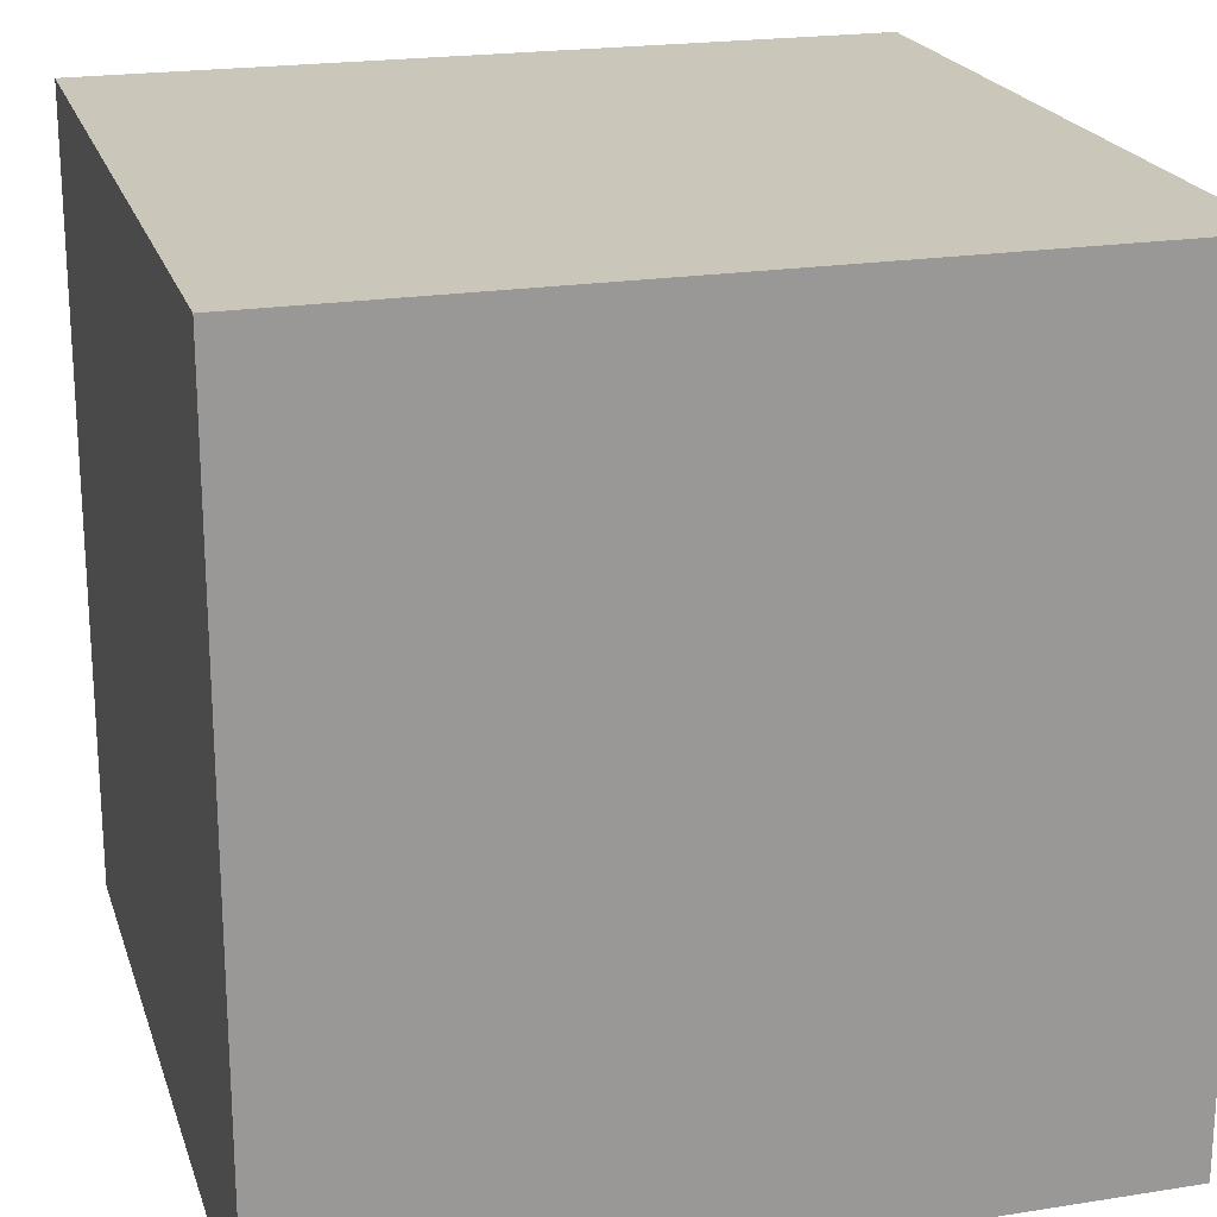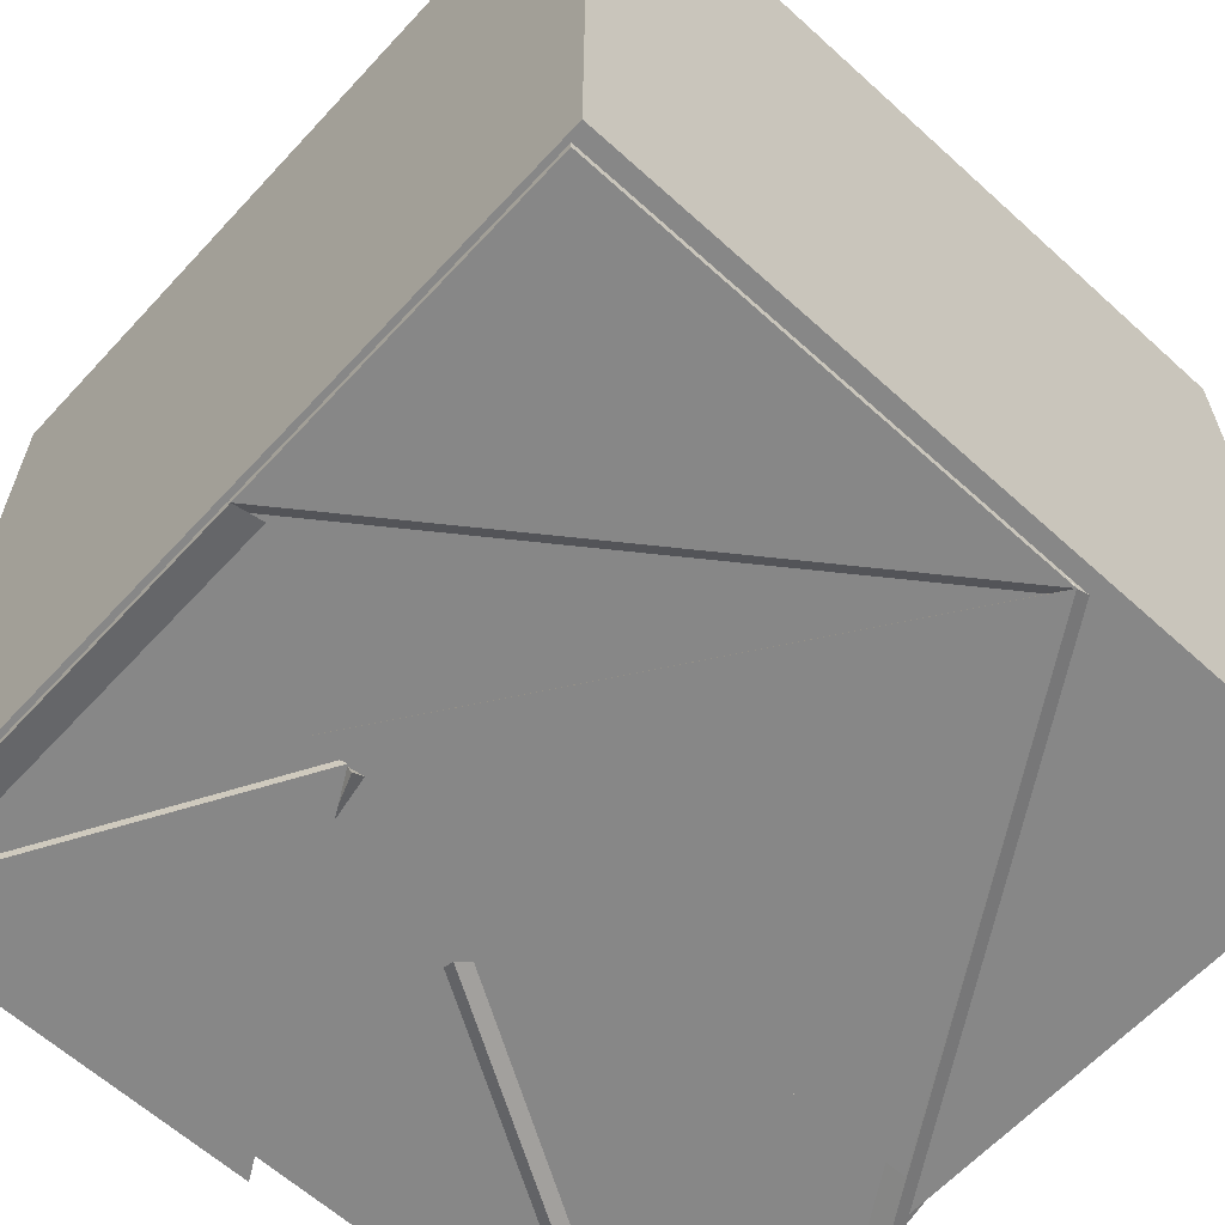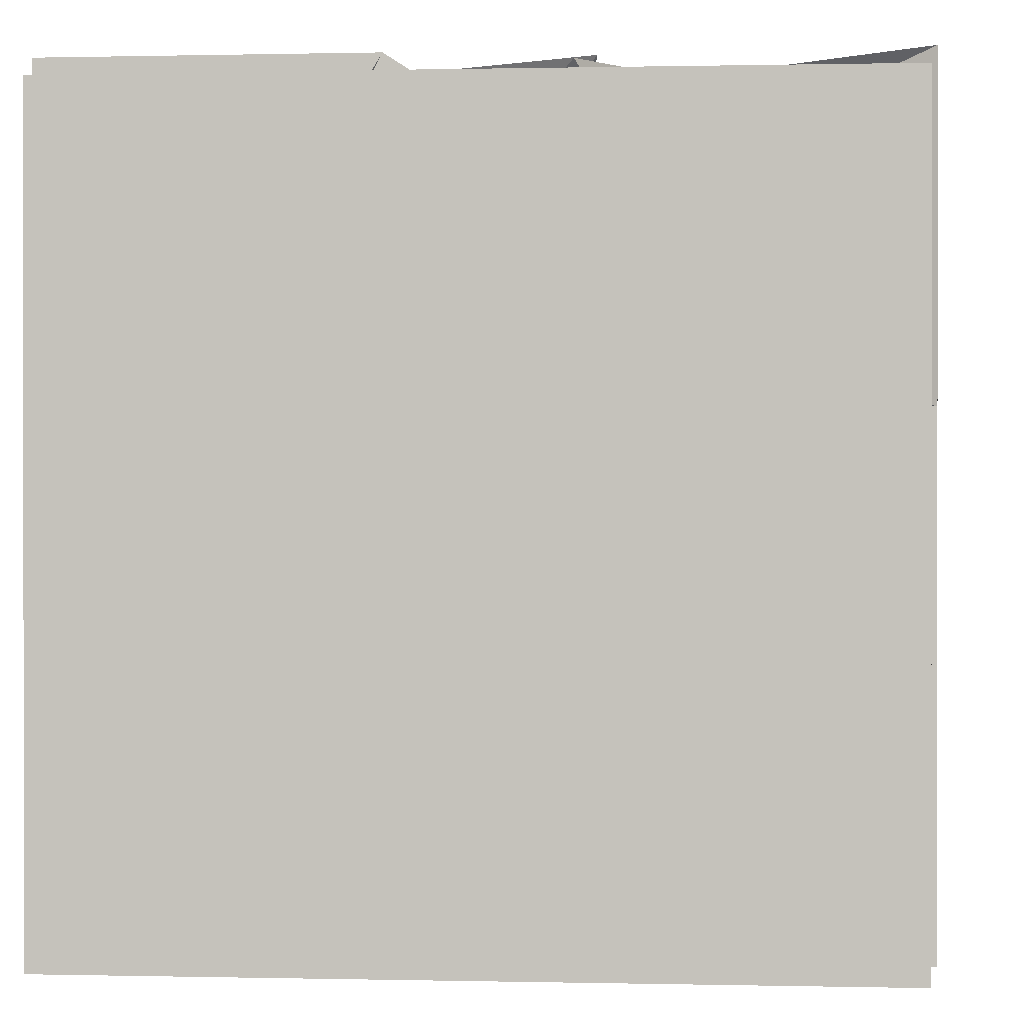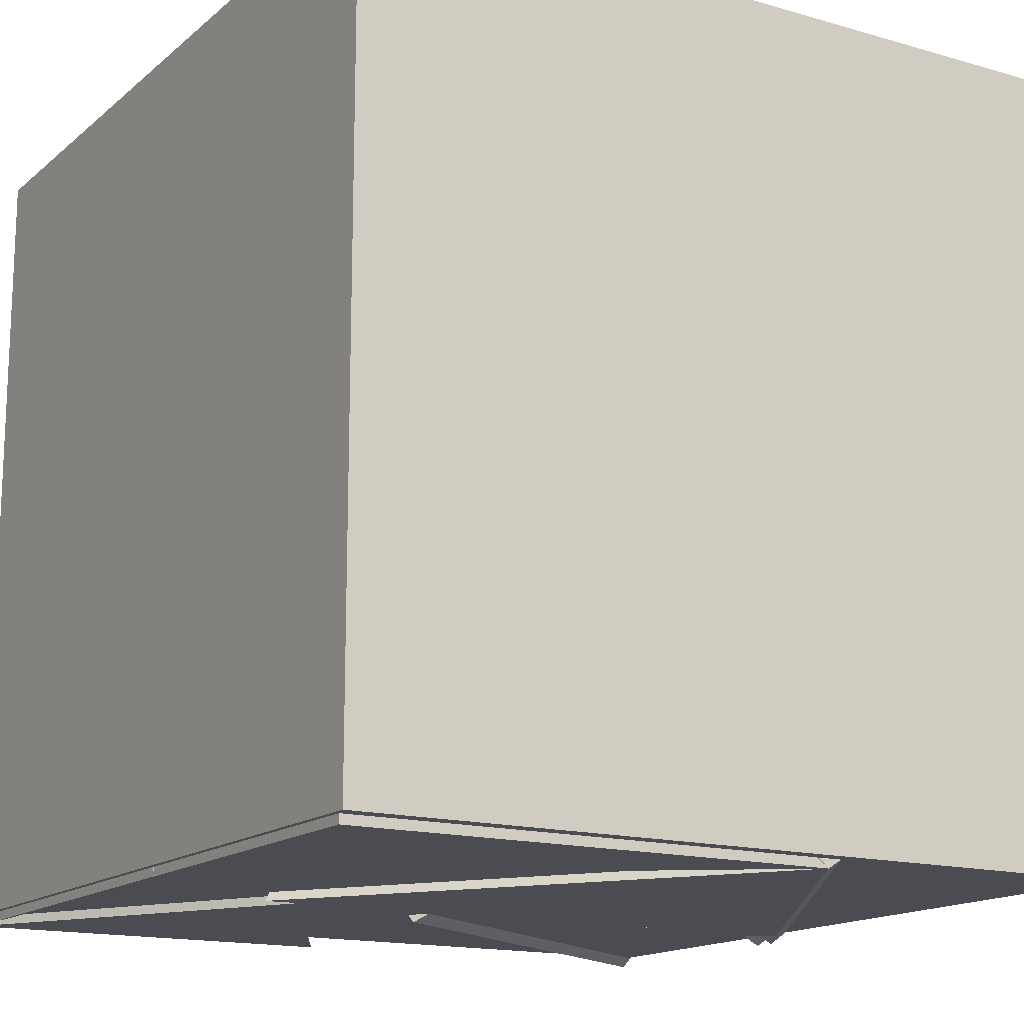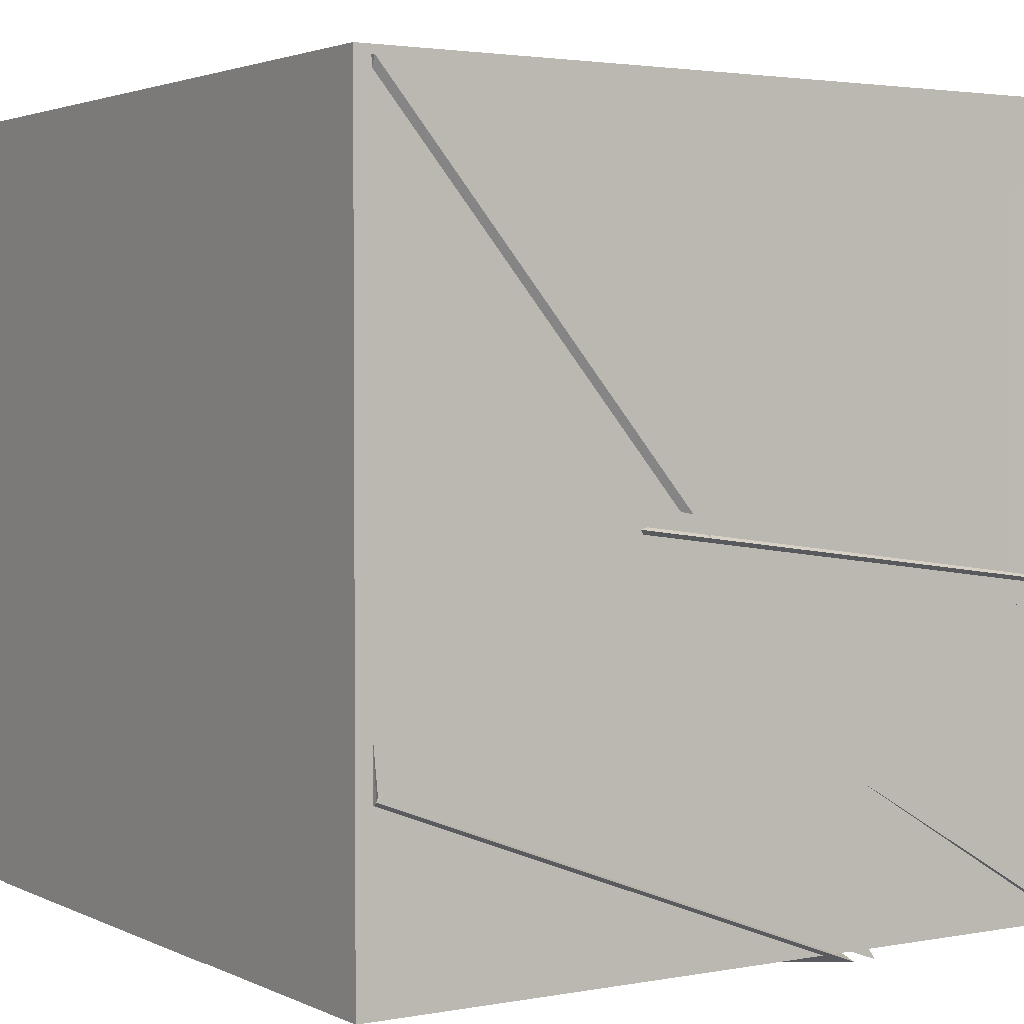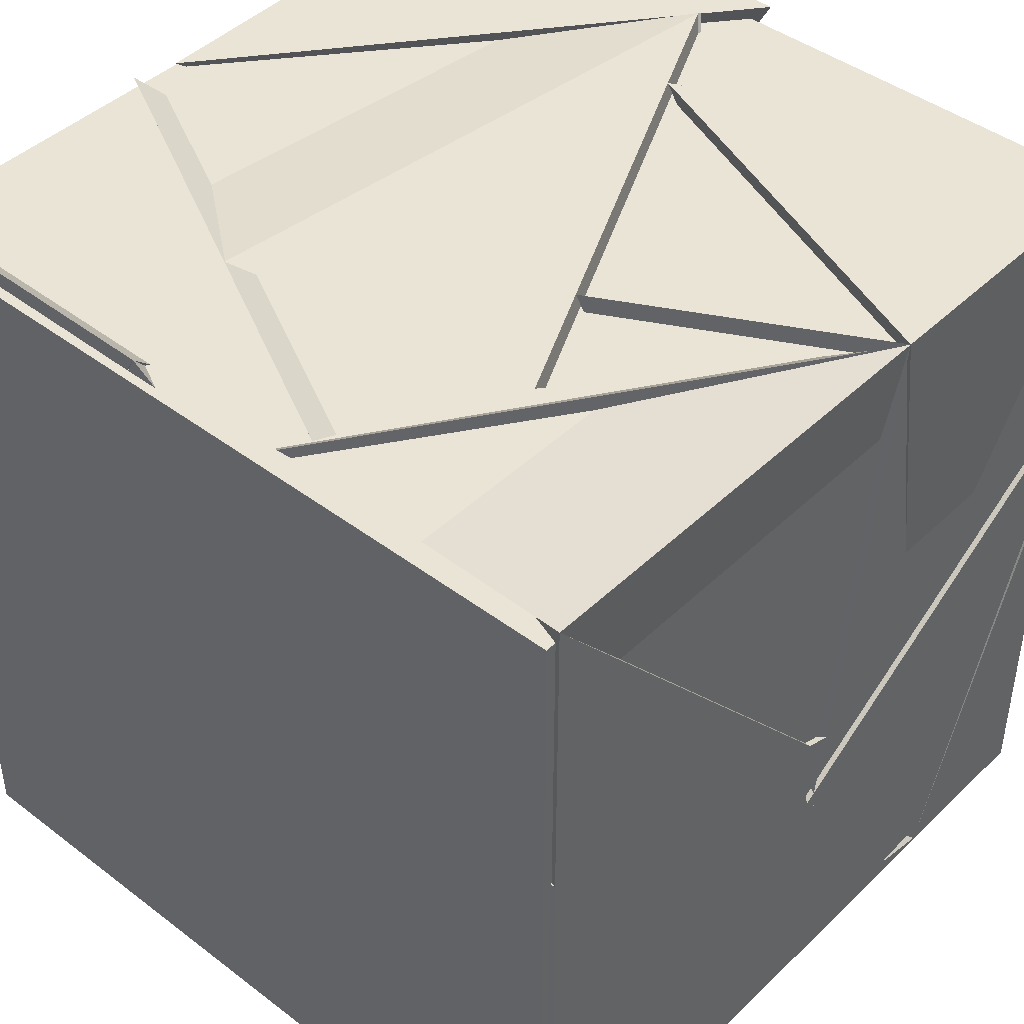
<metadata>
{"format":"obj","ext":"obj","renderer":"f3d","projection":"perspective","resolution":1024,"background":"white","views":[{"elev":21.1,"azim":164.2,"up":"+Y"},{"elev":-62.5,"azim":137.4,"up":"+Y"},{"elev":0.5,"azim":-175.3,"up":"+Z"},{"elev":-15.5,"azim":148.7,"up":"+Y"},{"elev":2.6,"azim":-122.8,"up":"+Y"},{"elev":43.6,"azim":-138.2,"up":"+Z"}]}
</metadata>
<code>
v 19.09 19.53 19.09
v 20.35 19.67 19.09
v 20.06 20.02 19.91
v 19.16 20.22 19.09
v 19.79 20.91 20.26
v 19.83 20.91 19.09
v 19.57 20.08 19.2
v 19.09 20.91 19.09
v 20.91 20.91 19.2
v 20.76 20.91 20
v 20.07 20.1 19.9
v 19.29 20.08 19.3
v 20.1 19.57 20.23
v 19.78 20.9 20.25
v 19.11 20.07 19.83
v 20.91 19.09 19.89
v 20.38 19.74 19.19
v 20.1 19.55 19.99
v 20.91 19.98 20.41
v 19.19 20.12 19.97
v 19.81 20.89 20.89
v 19.13 19.92 20.91
v 20.27 20.5 20.43
v 20.91 20.2 20.25
v 20.31 19.83 19.09
v 20.91 20.91 19.09
v 20.91 19.89 19.09
v 20.91 20.27 20.58
v 20.31 19.27 19.88
v 20.91 19.09 20.91
v 19.09 20.02 19.69
v 19.68 20.18 20.91
v 19.88 19.4 20.12
v 19.09 19.86 20.91
v 19.9 19.42 20.09
v 19.09 19.09 20.3
v 19.09 20.04 19.68
v 19.91 19.44 20.12
v 20.37 19.68 19.09
v 19.34 19.94 19.92
v 20.06 20.11 19.89
v 20.3 19.74 19.13
v 20.72 20.5 19.58
v 20.44 19.68 19.09
v 20 19.45 20.1
v 19.81 19.09 19.09
v 20.11 19.54 19.99
v 20.48 19.72 19.09
v 19.55 20.45 20.91
v 20.28 20.58 20.91
v 20.14 19.22 20.91
v 19.84 19.52 20.18
v 20.19 20.91 20.91
v 20.22 20.06 20.13
v 20.91 20.9 20.91
v 20.91 20.91 19.75
v 20.91 19.09 19.09
v 20.91 20.02 20.39
v 20.16 20.22 19.91
v 20.91 20.85 19.77
v 20.33 19.77 19.19
v 20.09 19.6 20.23
v 19.96 20.44 19.56
v 19.78 20.89 20.25
v 19.29 20.07 19.29
v 19.47 20.21 19.14
v 19.09 20.04 19.82
v 20.54 19.09 20.13
v 20.27 19.6 20.2
v 19.18 19.09 20.11
v 20.16 20.21 19.89
v 19.89 19.42 20.16
v 20.34 19.72 19.11
v 20.9 19.99 20.32
v 19.59 20.16 20.72
v 19.12 20.08 19.83
v 19.87 19.41 20.1
v 19.79 20.91 20.28
v 20.7 20.91 19.94
v 19.65 20.24 19.39
v 19.15 20.07 19.91
v 19.09 20.91 20.91
v 19.77 20.85 20.84
v 20.26 20.11 20.03
v 20.91 20.91 19.72
v 19.09 20.06 19.89
v 20.26 20.5 20.42
v 19.09 20.91 20.2
v 19.84 19.52 20.18
v 20.14 19.22 20.91
v 20.28 20.57 20.91
v 20.91 20.09 20.81
v 19.09 19.09 20.91
v 19.11 19.68 19.91
v 20.02 19.48 20.91
v 19.85 19.53 20.18
v 20.14 19.22 20.91
v 20.91 20.28 20.57
v 20.45 19.09 20.14
v 20.25 19.72 19.09
v 20.84 20.45 19.64
v 19.49 20.07 19.09
v 20.31 19.7 19.13
v 20.09 20.02 19.98
v 20.07 19.73 20.17
v 20.7 20.91 19.94
v 19.78 20.91 20.28
v 20.03 19.09 20.91
v 20.46 19.09 20.13
v 20.91 20.13 20.89
v 19.77 20.84 20.91
v 20.46 20.04 20.1
v 20.91 20.25 20.91
v 19.92 19.65 20.28
v 20.07 19.09 20.31
v 19.09 19.09 20.25
v 20 19.45 20.1
v 19.09 20 19.86
v 20.7 20.91 19.94
v 20.32 20.2 20.07
v 19.42 20.91 20.41
v 19.1 19.11 19.05
v 19.1 19.11 20.87
v 19.1 20.93 20.87
v 19.1 20.93 19.05
v 20.92 19.11 19.05
v 20.92 20.93 19.05
v 20.92 20.93 20.87
v 20.92 19.11 20.87
f 1 2 3
f 1 4 2
f 1 3 4
f 2 4 3
f 5 6 7
f 5 8 6
f 5 7 8
f 6 8 7
f 9 10 11
f 9 6 10
f 9 11 6
f 10 6 11
f 12 13 14
f 12 15 13
f 12 14 15
f 13 15 14
f 16 17 18
f 16 19 17
f 16 18 19
f 17 19 18
f 20 21 22
f 20 23 21
f 20 22 23
f 21 23 22
f 24 25 26
f 24 27 25
f 24 26 27
f 25 27 26
f 28 29 30
f 28 16 29
f 28 30 16
f 29 16 30
f 31 32 33
f 31 34 32
f 31 33 34
f 32 34 33
f 35 36 37
f 35 1 36
f 35 37 1
f 36 1 37
f 1 38 39
f 1 40 38
f 1 39 40
f 38 40 39
f 41 42 6
f 41 43 42
f 41 6 43
f 42 43 6
f 44 1 45
f 44 46 1
f 44 45 46
f 1 46 45
f 47 16 48
f 47 46 16
f 47 48 46
f 16 46 48
f 49 50 51
f 49 52 50
f 49 51 52
f 50 52 51
f 53 54 55
f 53 56 54
f 53 55 56
f 54 56 55
f 57 46 27
f 57 16 46
f 57 27 16
f 46 16 27
f 58 59 60
f 58 61 59
f 58 60 61
f 59 61 60
f 62 63 64
f 62 65 63
f 62 64 65
f 63 65 64
f 66 5 8
f 66 67 5
f 66 8 67
f 5 67 8
f 68 69 70
f 68 46 69
f 68 70 46
f 69 46 70
f 71 72 73
f 71 74 72
f 71 73 74
f 72 74 73
f 24 27 16
f 24 25 27
f 24 16 25
f 27 25 16
f 23 75 76
f 23 77 75
f 23 76 77
f 75 77 76
f 78 6 79
f 78 80 6
f 78 79 80
f 6 80 79
f 34 81 82
f 34 83 81
f 34 82 83
f 81 83 82
f 19 84 85
f 19 55 84
f 19 85 55
f 84 55 85
f 86 82 87
f 86 88 82
f 86 87 88
f 82 88 87
f 89 90 91
f 89 92 90
f 89 91 92
f 90 92 91
f 93 94 95
f 93 34 94
f 93 95 34
f 94 34 95
f 96 97 98
f 96 99 97
f 96 98 99
f 97 99 98
f 26 6 100
f 26 101 6
f 26 100 101
f 6 101 100
f 6 102 103
f 6 104 102
f 6 103 104
f 102 104 103
f 105 106 63
f 105 107 106
f 105 63 107
f 106 107 63
f 108 109 110
f 108 30 109
f 108 110 30
f 109 30 110
f 111 112 113
f 111 114 112
f 111 113 114
f 112 114 113
f 95 115 93
f 95 94 115
f 95 93 94
f 115 94 93
f 116 117 46
f 116 1 117
f 116 46 1
f 117 1 46
f 5 8 118
f 5 88 8
f 5 118 88
f 8 88 118
f 119 120 53
f 119 121 120
f 119 53 121
f 120 121 53
f 122 123 124 125
f 126 127 128 129
f 122 126 129 123
f 125 124 128 127
f 122 125 127 126
f 123 129 128 124

</code>
